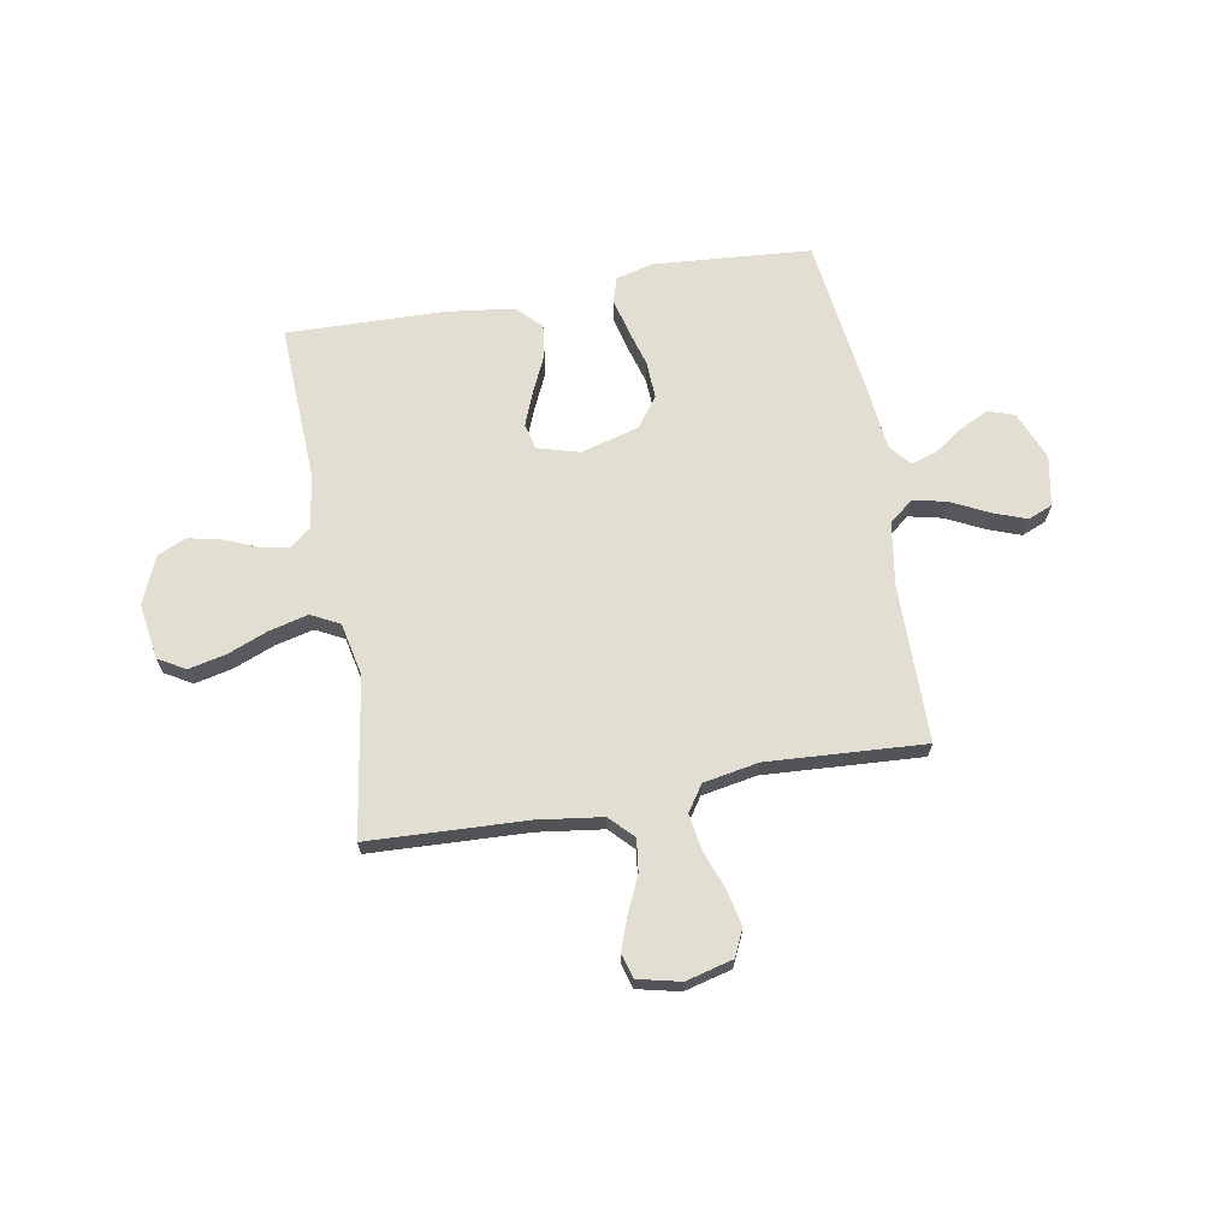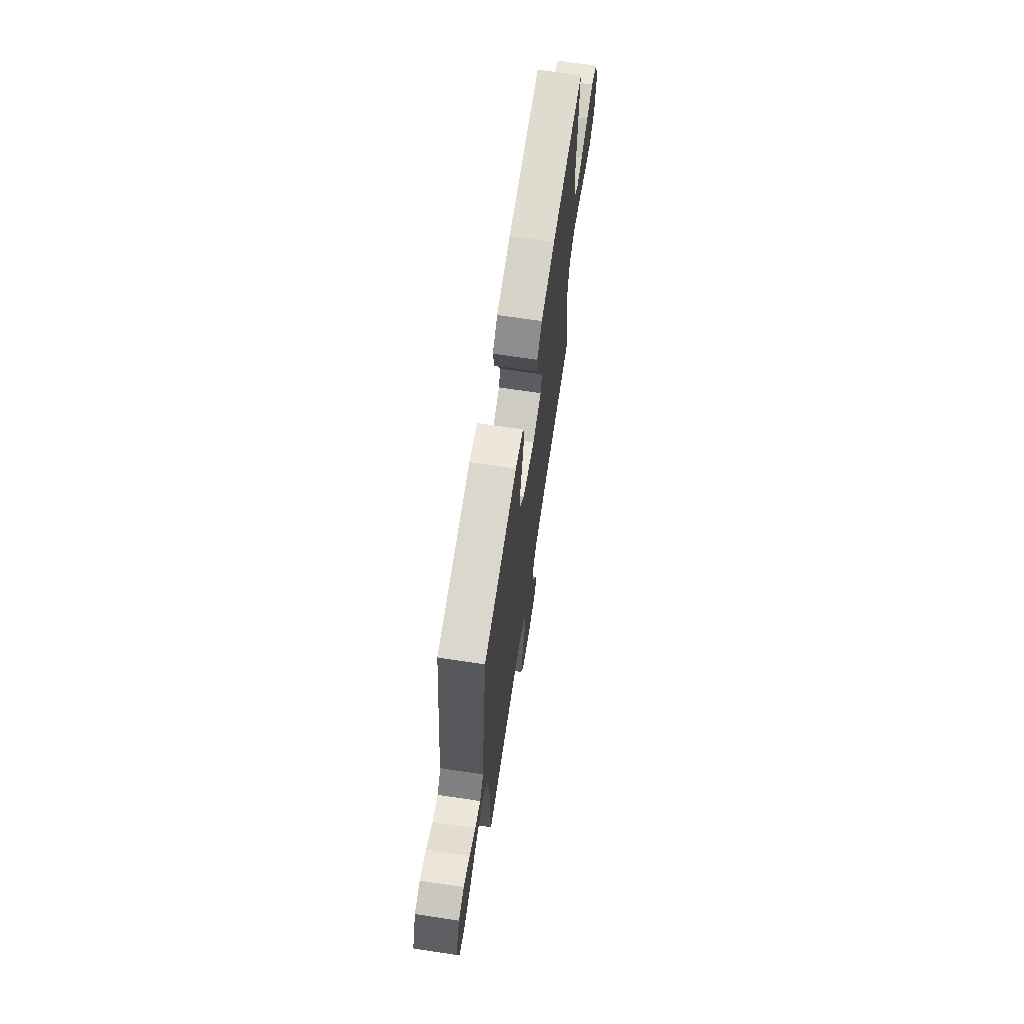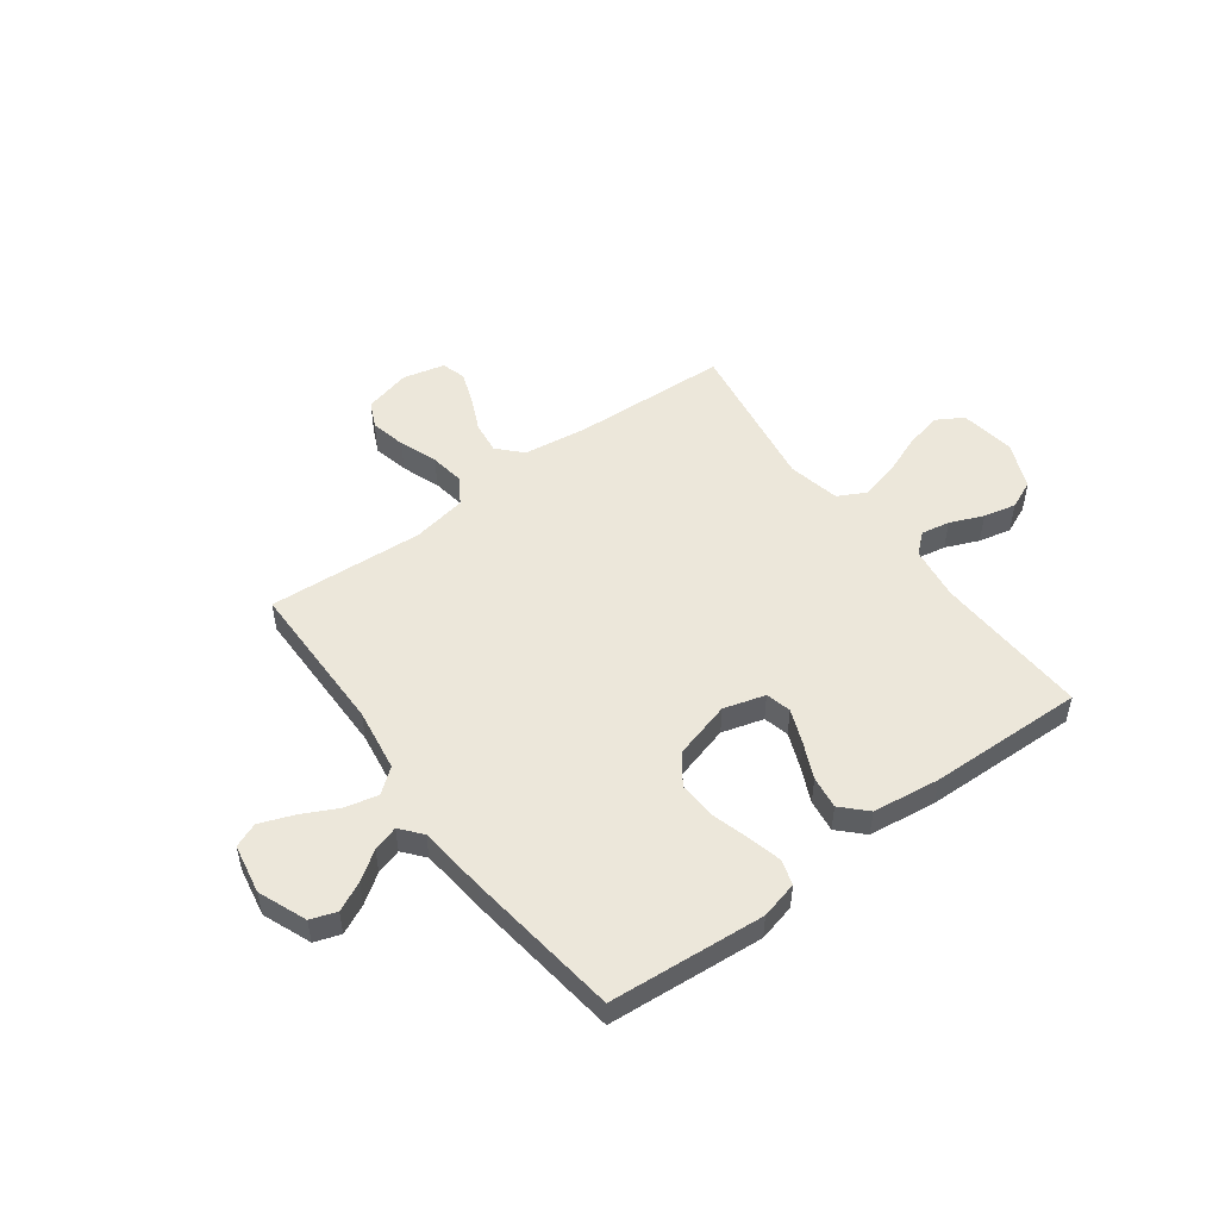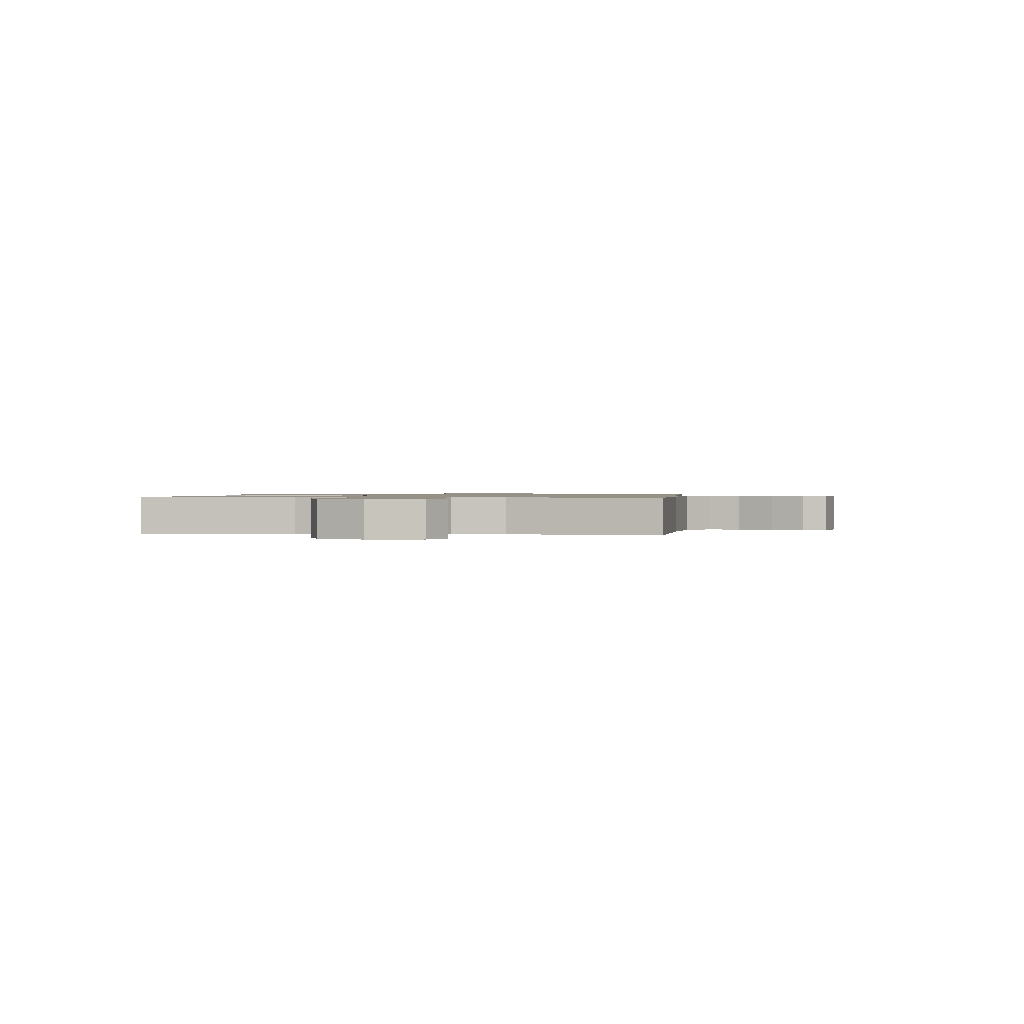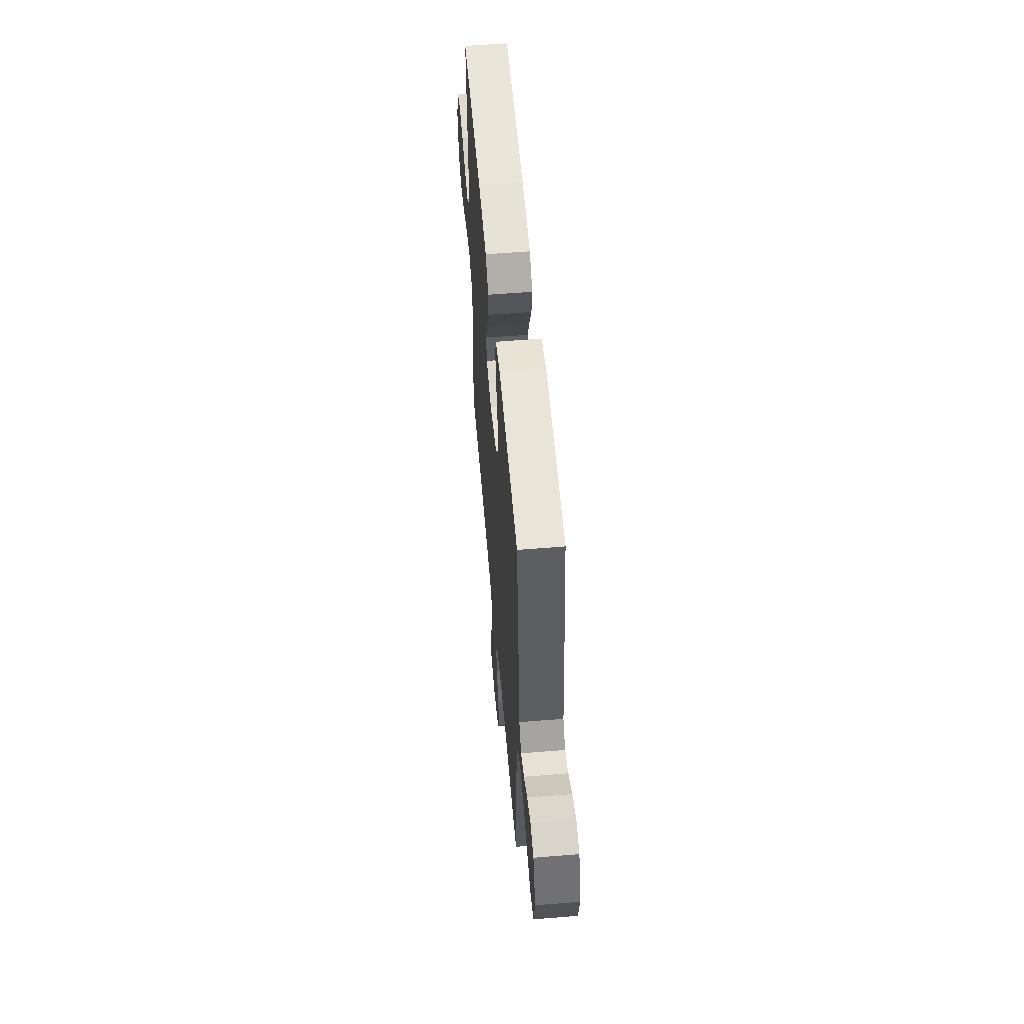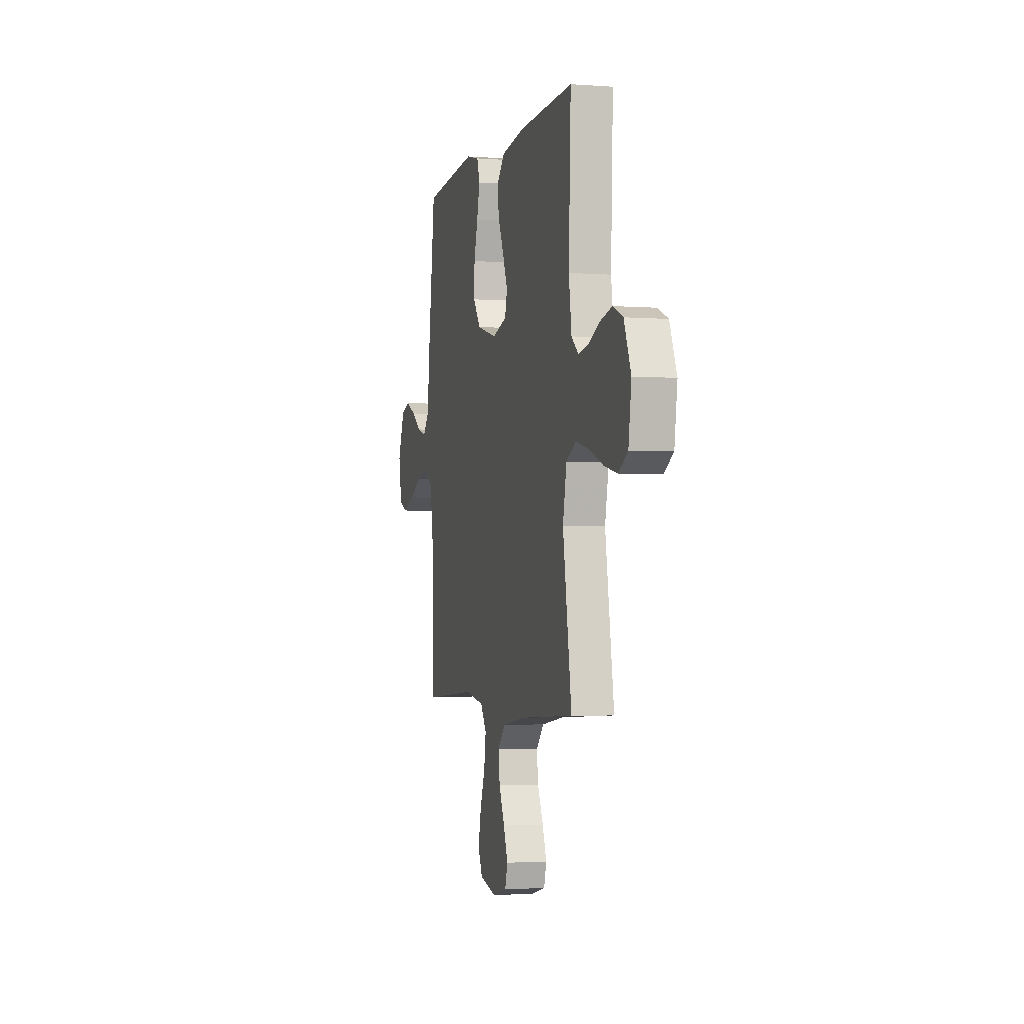
<metadata>
{"format":"obj","ext":"obj","renderer":"f3d","projection":"perspective","resolution":1024,"background":"white","views":[{"elev":67.4,"azim":169.8,"up":"+Y"},{"elev":68.7,"azim":-81.4,"up":"+Z"},{"elev":51.0,"azim":-36.6,"up":"+Y"},{"elev":0.9,"azim":97.1,"up":"+Y"},{"elev":56.8,"azim":-94.9,"up":"+Z"},{"elev":-2.9,"azim":75.5,"up":"+Z"}]}
</metadata>
<code>
v 0.5 0.07 0.5
v 0.488 0.07 0.2
v 0.503 0.07 0.097
v 0.542 0.07 0.064
v 0.597 0.07 0.074
v 0.661 0.07 0.101
v 0.724 0.07 0.115
v 0.779 0.07 0.091
v 0.817 0.07 0
v 0.801 0.07 -0.106
v 0.75 0.07 -0.136
v 0.678 0.07 -0.12
v 0.6 0.07 -0.089
v 0.527 0.07 -0.071
v 0.473 0.07 -0.099
v 0.452 0.07 -0.2
v 0.5 0.07 -0.5
v 0.2 0.07 -0.514
v 0.076 0.07 -0.531
v 0.033 0.07 -0.576
v 0.041 0.07 -0.638
v 0.072 0.07 -0.706
v 0.095 0.07 -0.768
v 0.081 0.07 -0.815
v 0 0.07 -0.834
v -0.09 0.07 -0.811
v -0.114 0.07 -0.76
v -0.099 0.07 -0.691
v -0.072 0.07 -0.617
v -0.062 0.07 -0.549
v -0.095 0.07 -0.5
v -0.2 0.07 -0.481
v -0.5 0.07 -0.5
v -0.503 0.07 -0.2
v -0.522 0.07 -0.078
v -0.569 0.07 -0.041
v -0.633 0.07 -0.056
v -0.703 0.07 -0.091
v -0.767 0.07 -0.115
v -0.814 0.07 -0.096
v -0.832 0.07 0
v -0.795 0.07 0.093
v -0.745 0.07 0.11
v -0.689 0.07 0.083
v -0.634 0.07 0.045
v -0.585 0.07 0.03
v -0.551 0.07 0.071
v -0.538 0.07 0.2
v -0.5 0.07 0.5
v -0.2 0.07 0.524
v -0.128 0.07 0.506
v -0.113 0.07 0.458
v -0.129 0.07 0.392
v -0.15 0.07 0.318
v -0.153 0.07 0.247
v -0.111 0.07 0.19
v 0 0.07 0.159
v 0.08 0.07 0.182
v 0.092 0.07 0.231
v 0.066 0.07 0.296
v 0.034 0.07 0.366
v 0.025 0.07 0.429
v 0.07 0.07 0.475
v 0.2 0.07 0.492
v 0.5 0 0.5
v 0.488 0 0.2
v 0.503 0 0.097
v 0.542 0 0.064
v 0.597 0 0.074
v 0.661 0 0.101
v 0.724 0 0.115
v 0.779 0 0.091
v 0.817 0 0
v 0.801 0 -0.106
v 0.75 0 -0.136
v 0.678 0 -0.12
v 0.6 0 -0.089
v 0.527 0 -0.071
v 0.473 0 -0.099
v 0.452 0 -0.2
v 0.5 0 -0.5
v 0.2 0 -0.514
v 0.076 0 -0.531
v 0.033 0 -0.576
v 0.041 0 -0.638
v 0.072 0 -0.706
v 0.095 0 -0.768
v 0.081 0 -0.815
v 0 0 -0.834
v -0.09 0 -0.811
v -0.114 0 -0.76
v -0.099 0 -0.691
v -0.072 0 -0.617
v -0.062 0 -0.549
v -0.095 0 -0.5
v -0.2 0 -0.481
v -0.5 0 -0.5
v -0.503 0 -0.2
v -0.522 0 -0.078
v -0.569 0 -0.041
v -0.633 0 -0.056
v -0.703 0 -0.091
v -0.767 0 -0.115
v -0.814 0 -0.096
v -0.832 0 0
v -0.795 0 0.093
v -0.745 0 0.11
v -0.689 0 0.083
v -0.634 0 0.045
v -0.585 0 0.03
v -0.551 0 0.071
v -0.538 0 0.2
v -0.5 0 0.5
v -0.2 0 0.524
v -0.128 0 0.506
v -0.113 0 0.458
v -0.129 0 0.392
v -0.15 0 0.318
v -0.153 0 0.247
v -0.111 0 0.19
v 0 0 0.159
v 0.08 0 0.182
v 0.092 0 0.231
v 0.066 0 0.296
v 0.034 0 0.366
v 0.025 0 0.429
v 0.07 0 0.475
v 0.2 0 0.492
f 64 1 2
f 63 64 2
f 62 63 2
f 61 62 2
f 60 61 2
f 59 60 2 3
f 58 59 3 4
f 57 58 4
f 52 53 54
f 51 52 54
f 50 51 54
f 49 50 54
f 48 49 54
f 47 48 54
f 46 47 54 55
f 43 44 45
f 42 43 45
f 41 42 45
f 40 41 45
f 39 40 45
f 38 39 45
f 37 38 45
f 36 37 45 46
f 46 55 56
f 36 46 56
f 35 36 56
f 32 33 34
f 35 56 57
f 34 35 57
f 32 34 57
f 31 32 57
f 27 28 29
f 26 27 29
f 25 26 29
f 24 25 29
f 23 24 29
f 22 23 29
f 21 22 29
f 20 21 29 30
f 16 17 18
f 15 16 18 19
f 11 12 13
f 10 11 13
f 9 10 13
f 8 9 13
f 7 8 13
f 6 7 13
f 5 6 13
f 4 5 13 14
f 31 57 4
f 30 31 4
f 20 30 4
f 19 20 4
f 15 19 4
f 4 14 15
f 66 65 128
f 66 128 127
f 66 127 126
f 66 126 125
f 66 125 124
f 67 66 124 123
f 68 67 123 122
f 68 122 121
f 118 117 116
f 118 116 115
f 118 115 114
f 118 114 113
f 118 113 112
f 118 112 111
f 119 118 111 110
f 109 108 107
f 109 107 106
f 109 106 105
f 109 105 104
f 109 104 103
f 109 103 102
f 109 102 101
f 110 109 101 100
f 120 119 110
f 120 110 100
f 120 100 99
f 98 97 96
f 121 120 99
f 121 99 98
f 121 98 96
f 121 96 95
f 93 92 91
f 93 91 90
f 93 90 89
f 93 89 88
f 93 88 87
f 93 87 86
f 93 86 85
f 94 93 85 84
f 82 81 80
f 83 82 80 79
f 77 76 75
f 77 75 74
f 77 74 73
f 77 73 72
f 77 72 71
f 77 71 70
f 77 70 69
f 78 77 69 68
f 68 121 95
f 68 95 94
f 68 94 84
f 68 84 83
f 68 83 79
f 79 78 68
f 1 65 66 2
f 2 66 67 3
f 3 67 68 4
f 4 68 69 5
f 5 69 70 6
f 6 70 71 7
f 7 71 72 8
f 8 72 73 9
f 9 73 74 10
f 10 74 75 11
f 11 75 76 12
f 12 76 77 13
f 13 77 78 14
f 14 78 79 15
f 15 79 80 16
f 16 80 81 17
f 17 81 82 18
f 18 82 83 19
f 19 83 84 20
f 20 84 85 21
f 21 85 86 22
f 22 86 87 23
f 23 87 88 24
f 24 88 89 25
f 25 89 90 26
f 26 90 91 27
f 27 91 92 28
f 28 92 93 29
f 29 93 94 30
f 30 94 95 31
f 31 95 96 32
f 32 96 97 33
f 33 97 98 34
f 34 98 99 35
f 35 99 100 36
f 36 100 101 37
f 37 101 102 38
f 38 102 103 39
f 39 103 104 40
f 40 104 105 41
f 41 105 106 42
f 42 106 107 43
f 43 107 108 44
f 44 108 109 45
f 45 109 110 46
f 46 110 111 47
f 47 111 112 48
f 48 112 113 49
f 49 113 114 50
f 50 114 115 51
f 51 115 116 52
f 52 116 117 53
f 53 117 118 54
f 54 118 119 55
f 55 119 120 56
f 56 120 121 57
f 57 121 122 58
f 58 122 123 59
f 59 123 124 60
f 60 124 125 61
f 61 125 126 62
f 62 126 127 63
f 63 127 128 64
f 64 128 65 1

</code>
